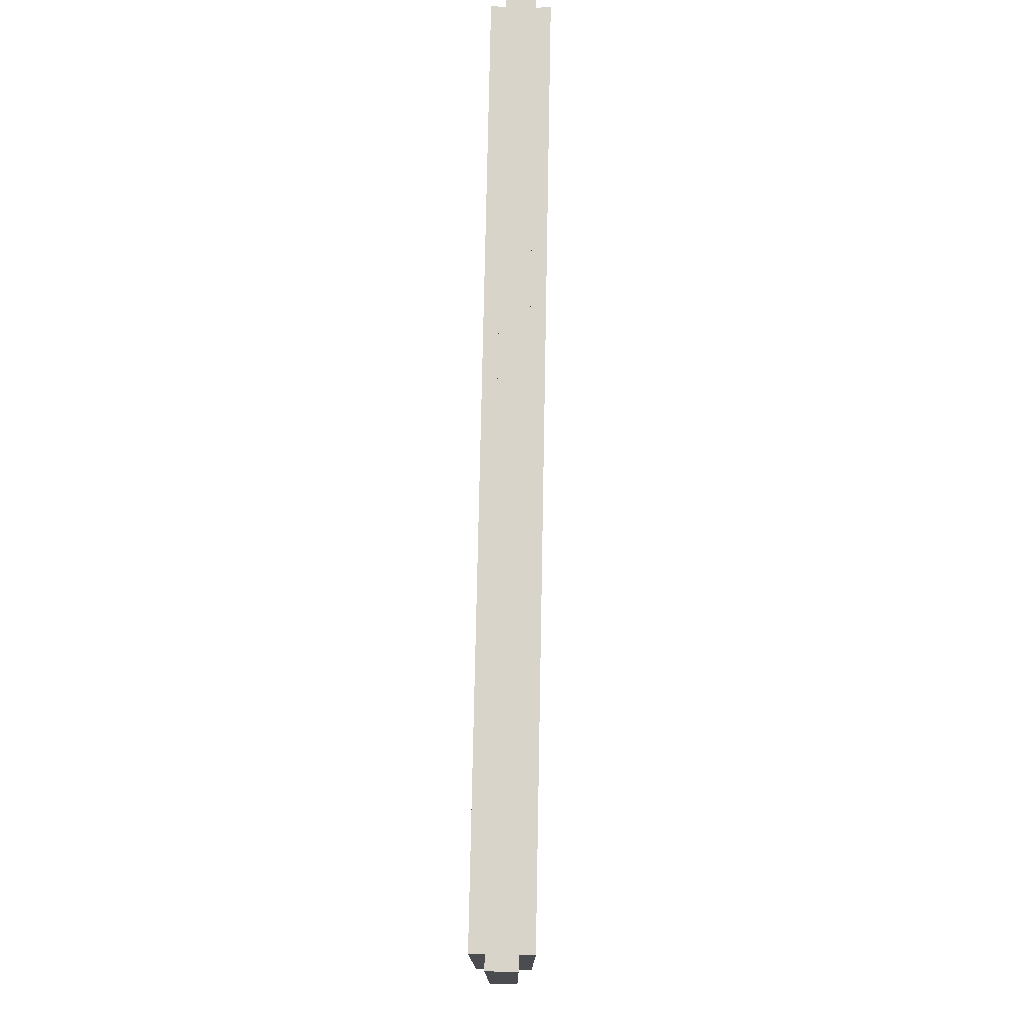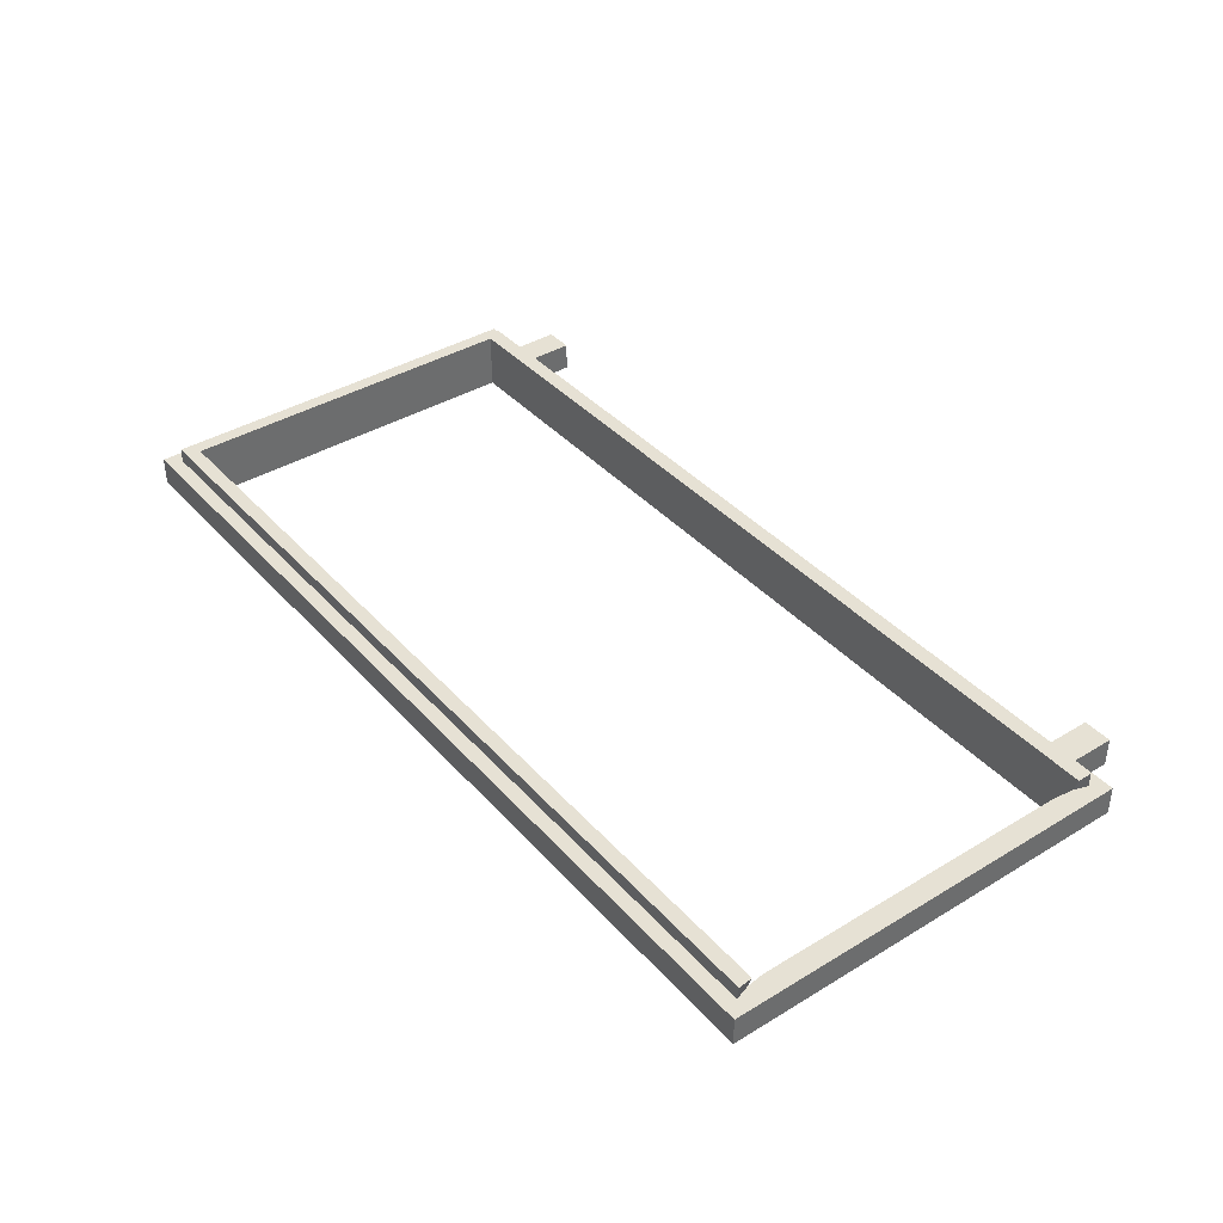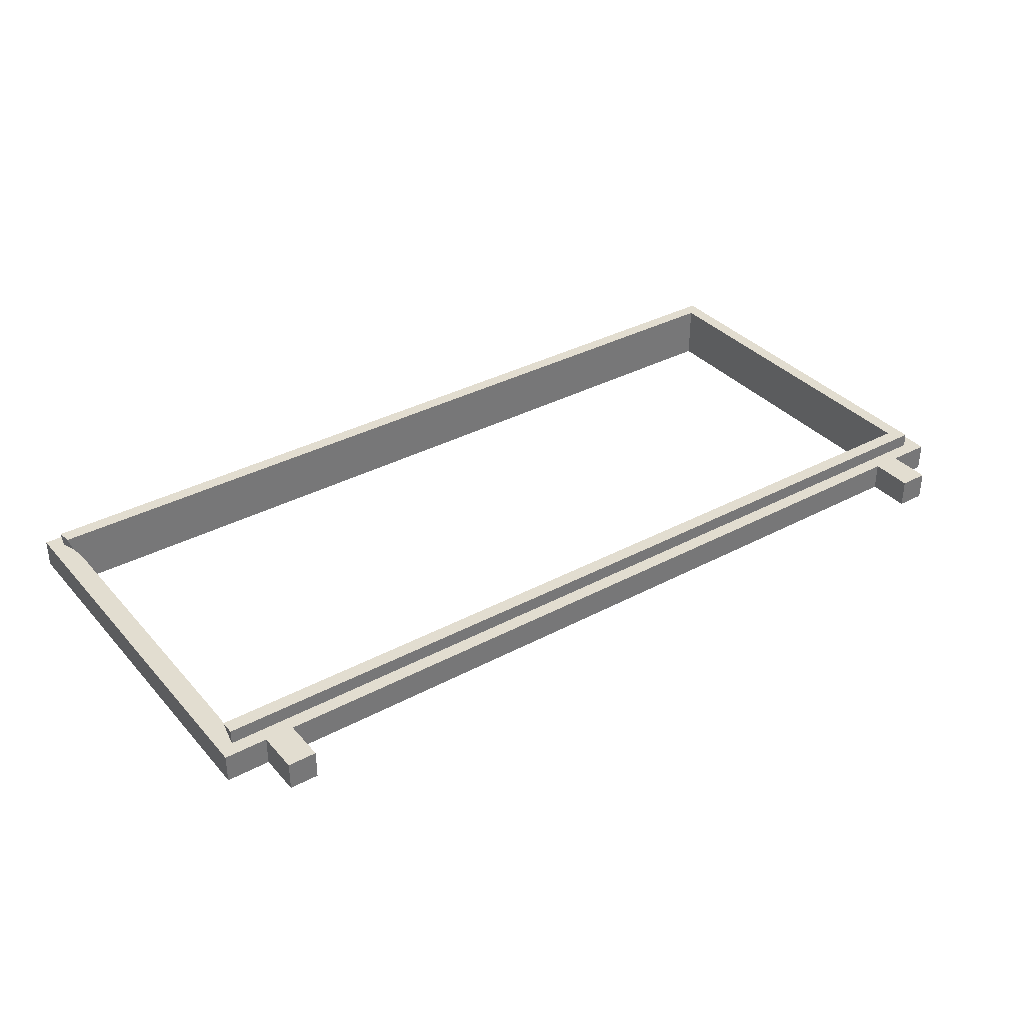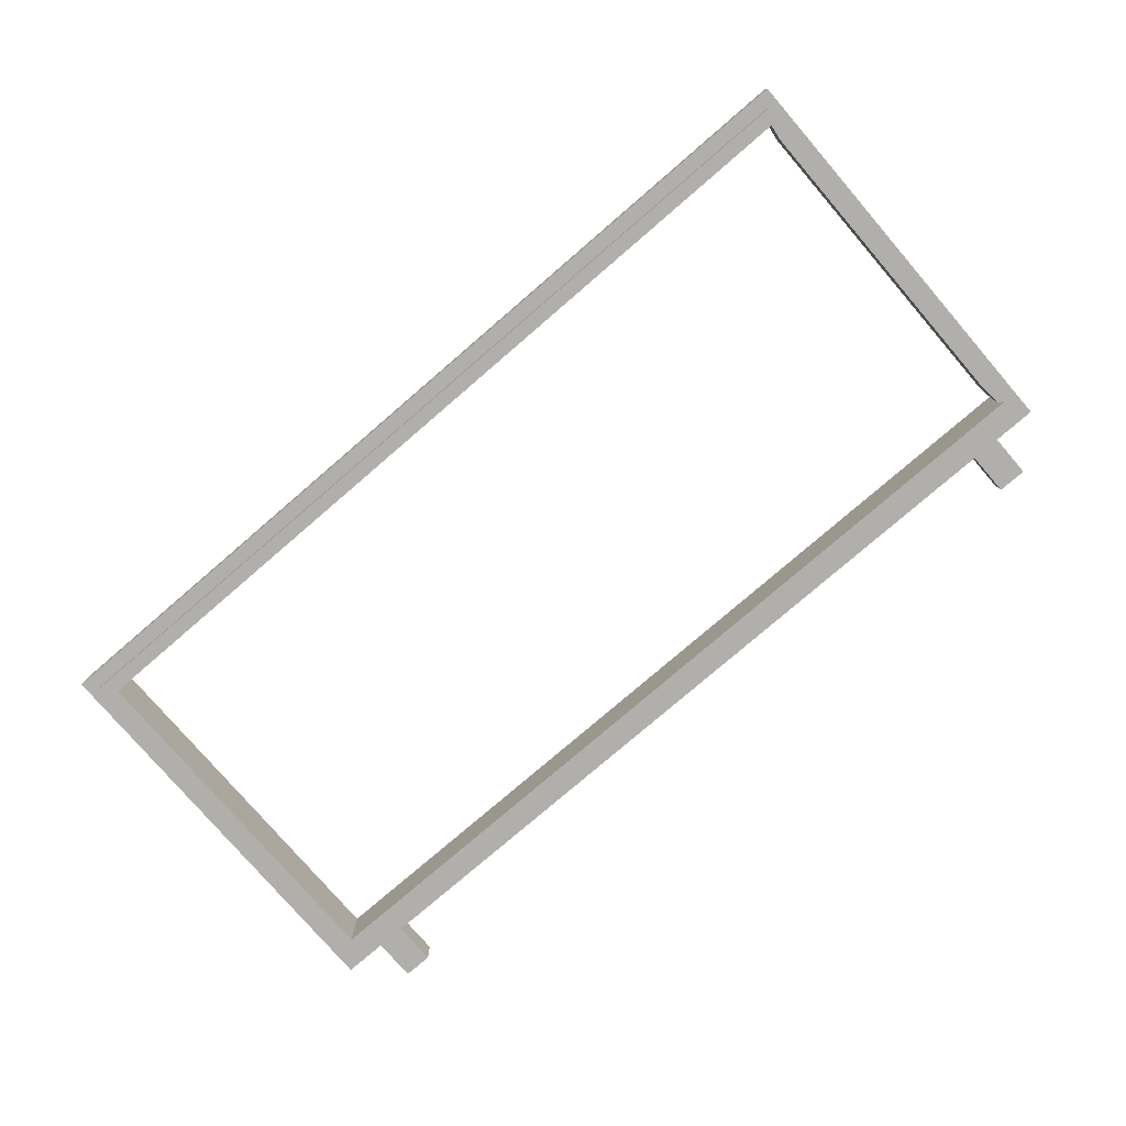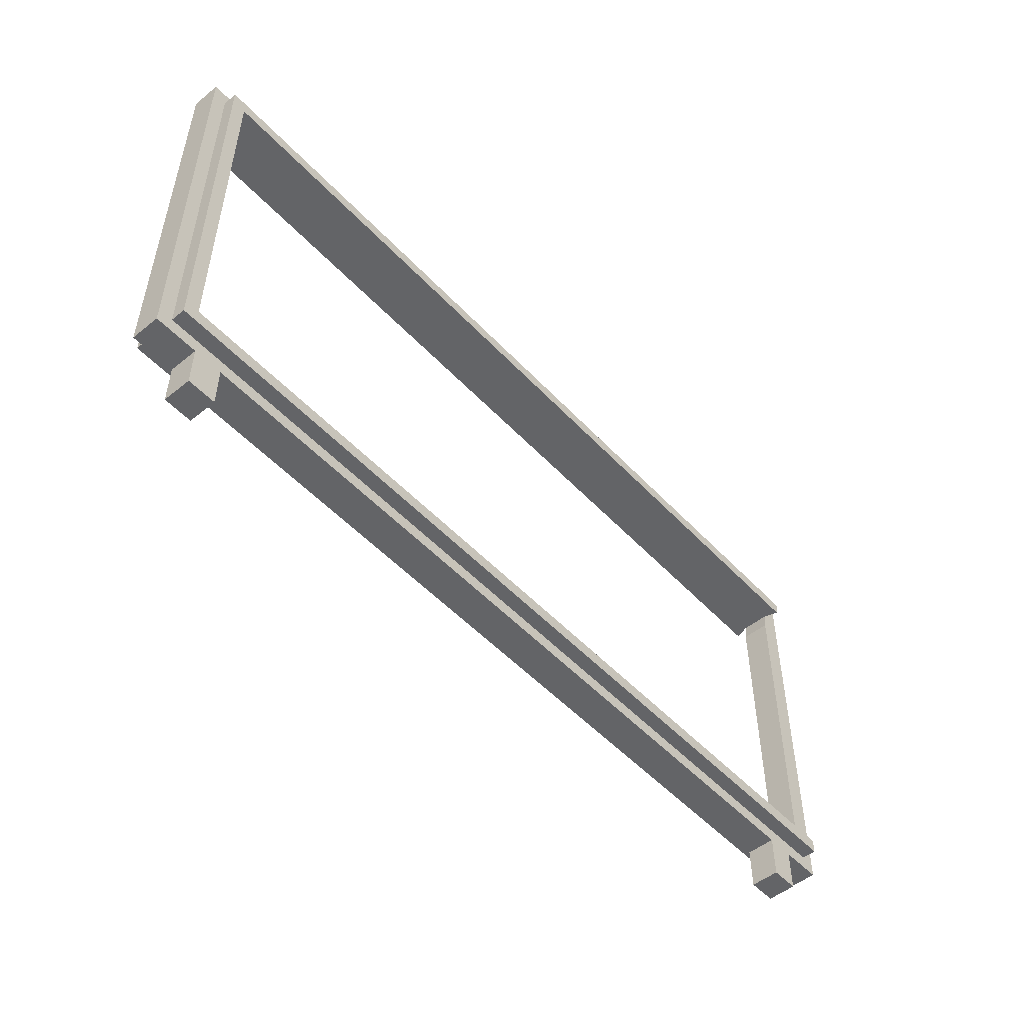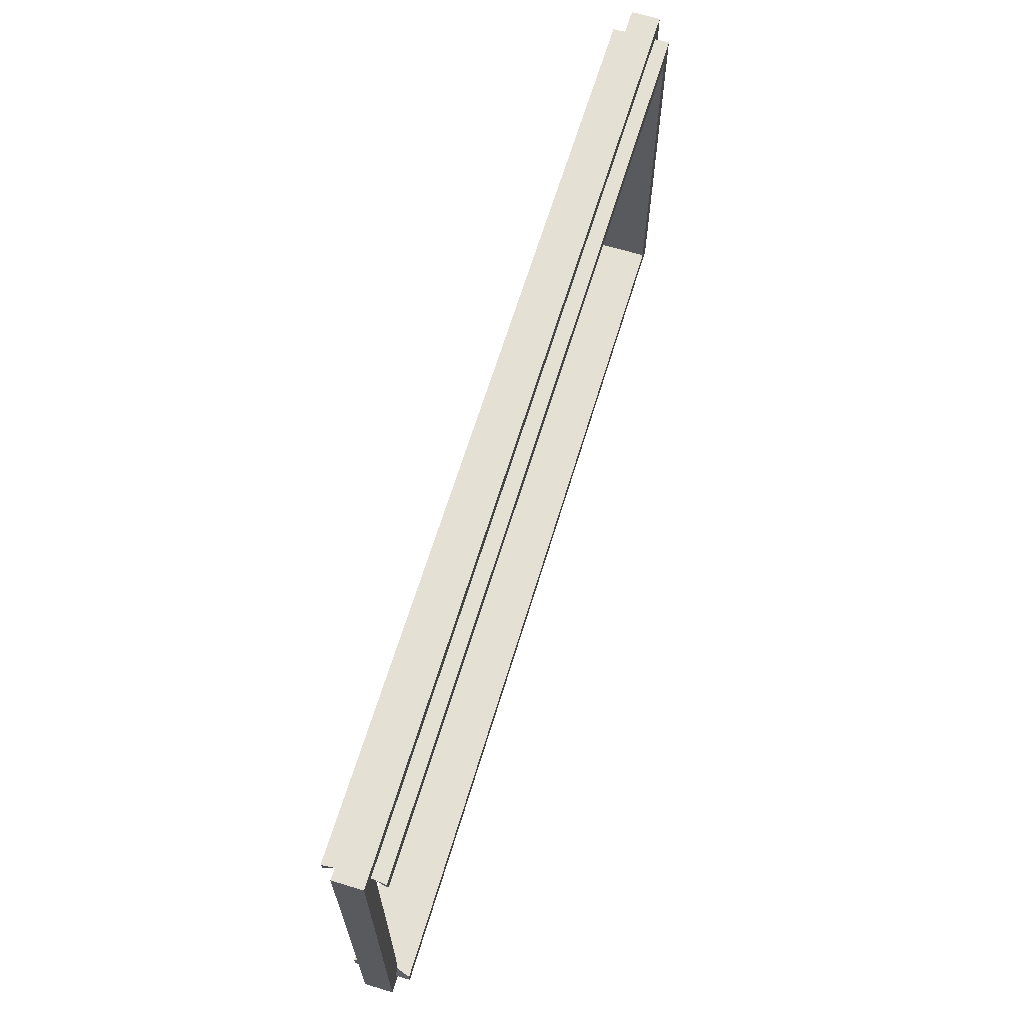
<metadata>
{"format":"obj","ext":"obj","renderer":"f3d","projection":"perspective","resolution":1024,"background":"white","views":[{"elev":75.1,"azim":91.1,"up":"+Y"},{"elev":39.3,"azim":-127.0,"up":"+Z"},{"elev":35.2,"azim":-35.3,"up":"+Z"},{"elev":-78.2,"azim":-139.3,"up":"+Z"},{"elev":-51.2,"azim":131.3,"up":"+Y"},{"elev":65.2,"azim":-73.1,"up":"+Y"}]}
</metadata>
<code>
o GlassPanelRailing.001
v -3.2 1.983 -0.1
v -3.111 1.883 -0.2
v -3.1 1.783 -0.2
v -3.1 1.883 -0.1
v -3.067 1.783 -0.1
v -0.822 1.783 -0.2
v -2.451 1.883 -0.1
v -3.05 1.661 -0.1
v -3.05 -0.5611 -0.1
v 0.1181 1.783 -0.001735
v -0.8681 1.883 -0.1
v 3.2 1.983 -0.1
v 3.1 1.883 -0.2
v 3.1 1.883 -0.1
v -3.2 -0.9167 -0.1
v -3.1 -0.7167 -0.2
v -3.067 -0.7167 -0.1
v -0.9115 -0.7167 -0.2
v -0.2161 -0.7167 -0.003472
v -3.1 -0.8167 -0.2
v -3.1 -0.8167 -0.1
v -2.069 -0.8167 -0.1
v -2.7 -0.9167 -0.1
v -2.9 -1.217 -0.1
v -2.9 -0.9167 -0.1
v -2.7 -1.217 -0.1
v 3.1 -0.8167 -0.1
v 2.7 -0.9167 -0.1
v -3.2 1.983 0.1
v -3.1 1.883 0.1
v -3.067 1.783 0.1
v -3.111 1.883 0.2
v -3.1 1.783 0.2
v -1.705 1.883 0.1
v -1.308 1.783 0.2
v -3.05 1.661 0.1
v 3.2 1.983 0.1
v 3.1 1.883 0.1
v -3.2 -0.9167 0.1
v -3.05 -0.5611 0.1
v -3.067 -0.7167 0.1
v -3.1 -0.7167 0.2
v -1.606 -0.7167 0.2
v -3.1 -0.8167 0.1
v -3.1 -0.8167 0.2
v -1.062 -0.8167 0.1
v -2.9 -0.9167 0.1
v -2.7 -0.9167 0.1
v -2.9 -1.217 0.1
v -2.7 -1.217 0.1
v -0.125 -0.8167 0.2
v 2.7 -0.9167 0.1
v 3 1.783 -0.2
v 3 1.783 0.2
v 3 -0.7167 -0.2
v 3.1 -0.8167 -0.2
v 3.2 -0.9167 -0.1
v 2.9 -0.9167 -0.1
v 2.7 -1.217 -0.1
v 2.9 -1.217 -0.1
v 3.1 1.883 0.2
v 3.1 -0.8167 0.1
v 3 -0.7167 0.2
v 3.2 -0.9167 0.1
v 3.1 -0.8167 0.2
v 2.9 -0.9167 0.1
v 2.7 -1.217 0.1
v 2.9 -1.217 0.1
f 6 5 3
f 1 7 4
f 12 11 1
f 13 6 2
f 9 15 1
f 18 20 16
f 26 24 25
f 4 2 3 5
f 27 23 22
f 35 32 33
f 32 34 30
f 34 29 30
f 35 31 10
f 32 38 34
f 38 37 34
f 40 29 39
f 45 44 46
f 50 47 49
f 51 43 45
f 52 46 48
f 10 6 53
f 55 54 53
f 13 55 53
f 27 13 14
f 12 27 14
f 19 55 18
f 27 20 56
f 55 20 18
f 27 58 28
f 27 57 58
f 58 59 28
f 54 61 35
f 37 38 62
f 61 54 63
f 65 63 51
f 65 62 61
f 66 62 52
f 64 62 66
f 66 52 67
f 65 46 62
f 64 12 37
f 15 39 1
f 41 19 17
f 40 9 36
f 13 2 11 14
f 2 6 3
f 4 7 2
f 6 31 5
f 4 5 1
f 5 8 1
f 8 9 1
f 10 31 6
f 7 11 2
f 1 11 7
f 18 16 17 19
f 12 14 11
f 15 21 22 25
f 21 17 16 20
f 20 22 21
f 22 23 25
f 33 32 30 31
f 23 26 25
f 9 17 15
f 17 21 15
f 27 22 20
f 27 28 23
f 43 19 41 42
f 35 33 31
f 29 31 30
f 29 36 31
f 34 37 29
f 46 44 39 47
f 42 41 44 45
f 47 48 46
f 5 31 36 8
f 45 43 42
f 50 48 47
f 39 41 40
f 39 44 41
f 51 45 46
f 13 53 6
f 54 10 53
f 27 56 13
f 13 56 55
f 55 63 54
f 55 56 20
f 19 63 55
f 58 60 59
f 35 61 32
f 32 61 38
f 54 35 10
f 61 62 38
f 64 37 62
f 43 63 19
f 51 63 43
f 65 51 46
f 65 61 63
f 68 66 67
f 52 62 46
f 12 1 29 37
f 36 9 8
f 9 40 41 17
f 1 39 29
f 15 25 47 39
f 47 25 24 49
f 23 48 50 26
f 24 26 50 49
f 23 28 52 48
f 58 57 64 66
f 52 28 59 67
f 58 66 68 60
f 59 60 68 67
f 40 36 29
f 12 57 27
f 64 57 12

</code>
